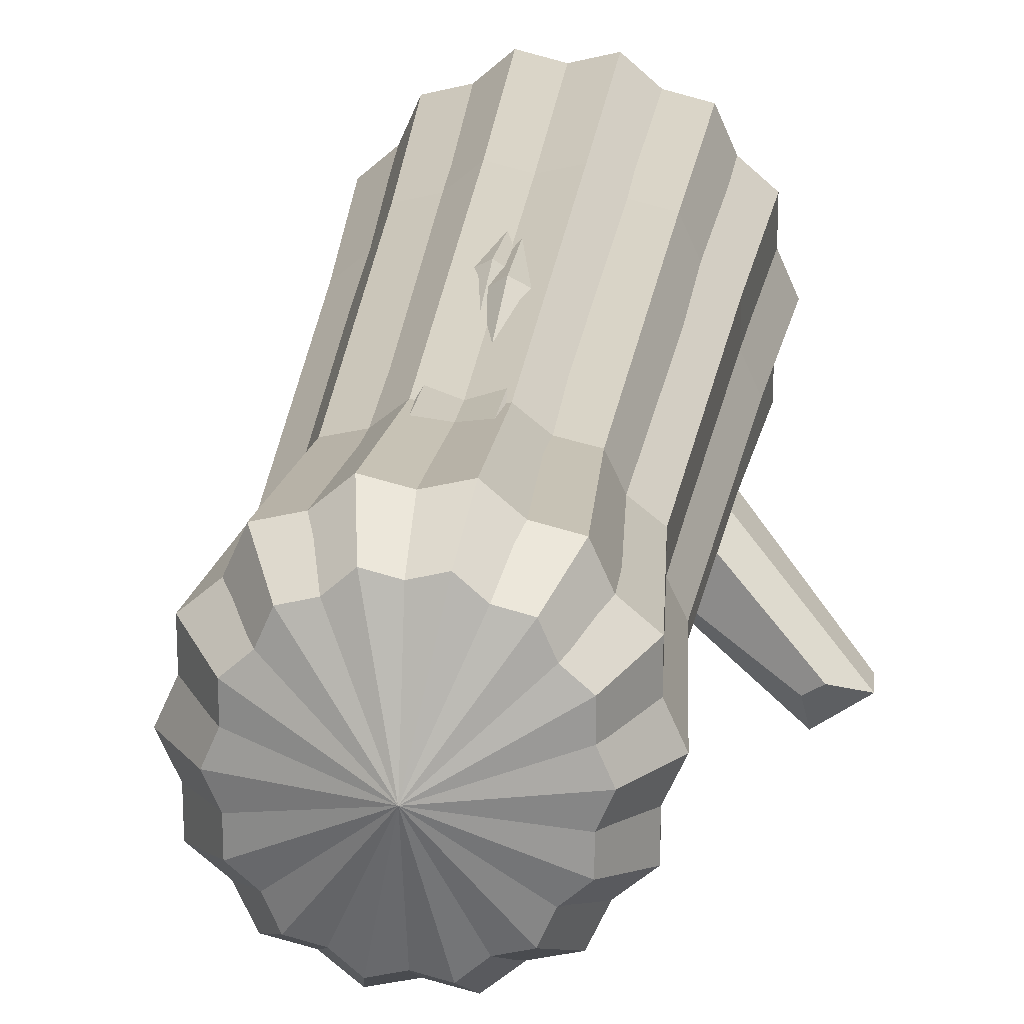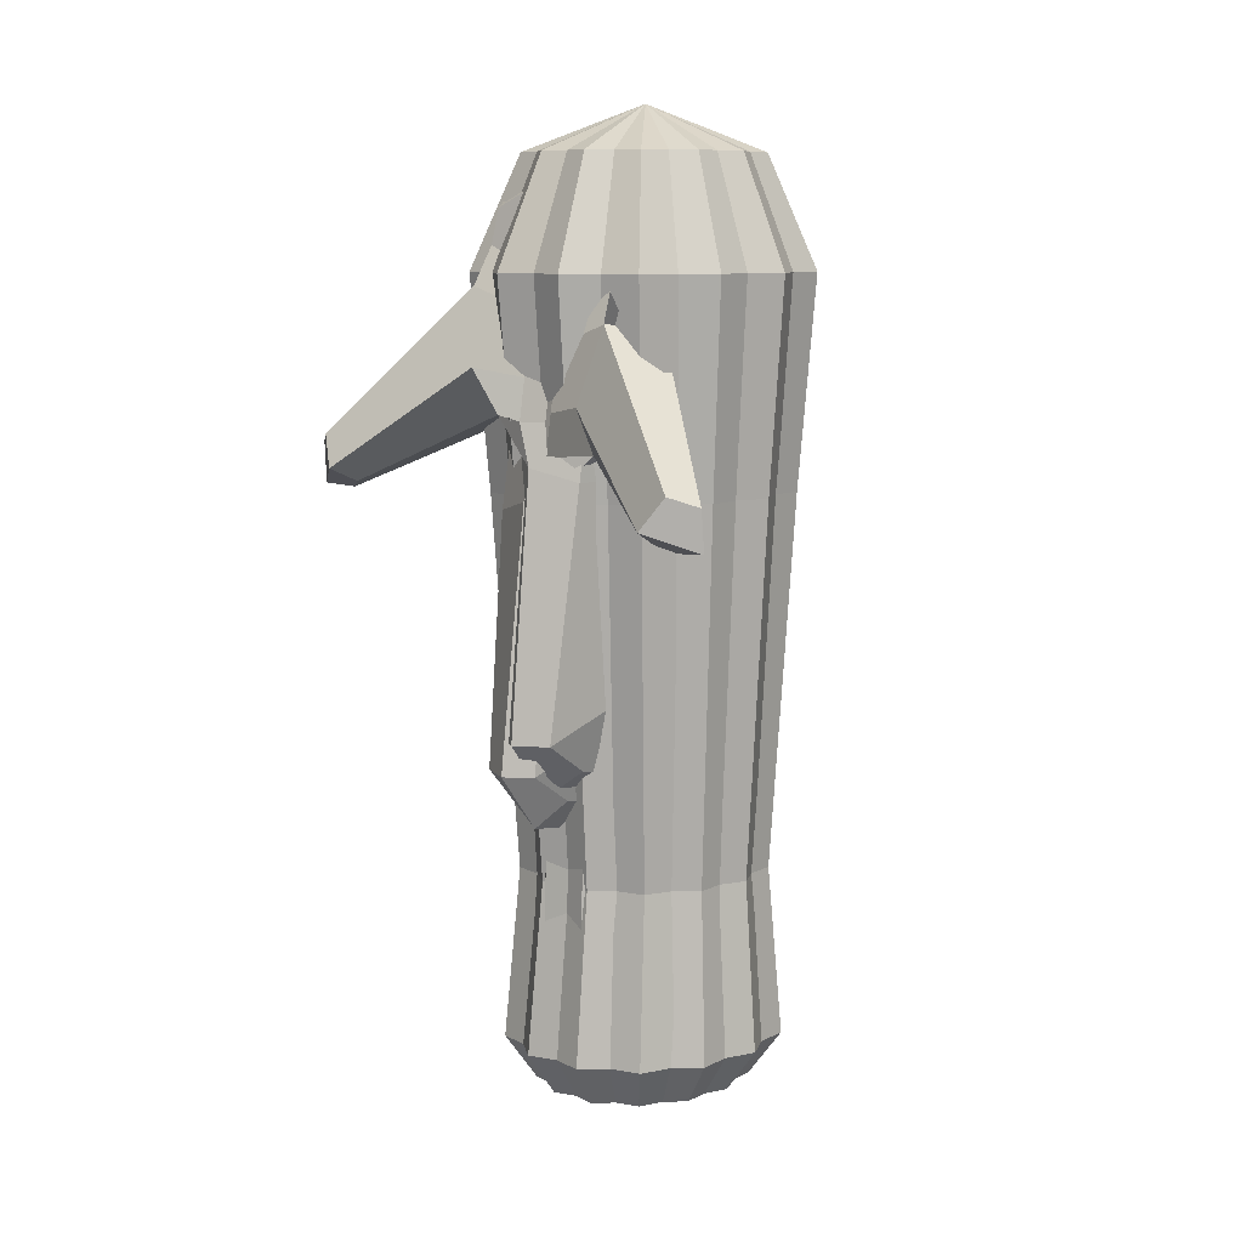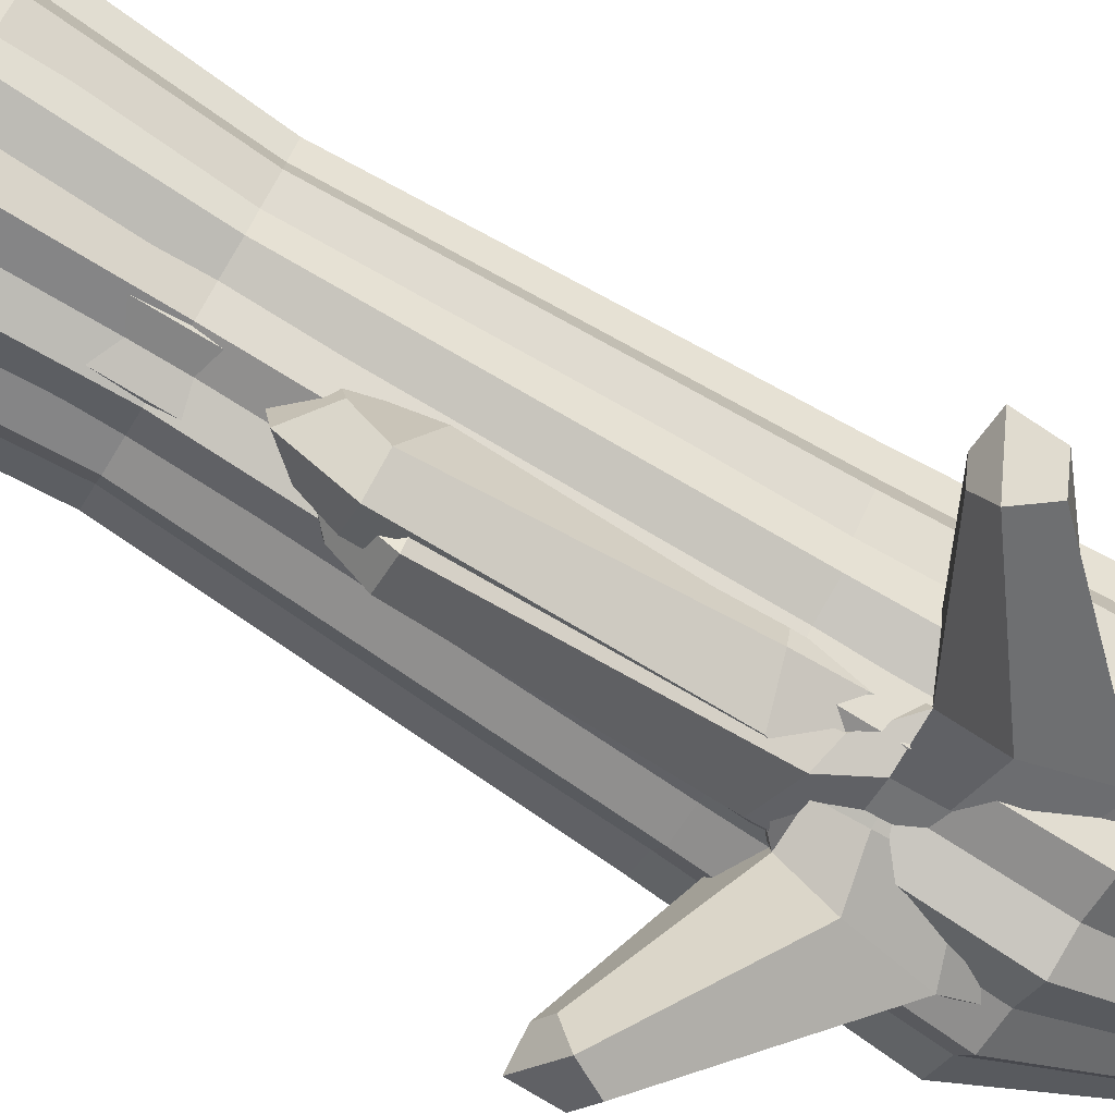
<metadata>
{"format":"obj","ext":"obj","renderer":"f3d","projection":"perspective","resolution":1024,"background":"white","views":[{"elev":21.3,"azim":6.5,"up":"+Z"},{"elev":9.6,"azim":-141.3,"up":"+Y"},{"elev":-76.4,"azim":58.6,"up":"+Z"}]}
</metadata>
<code>
o Arms.obj
g default
v -0.0937 -0.04 -0.04903
v -0.0937 -0.04 0.04903
v -0.08471 -0.1733 -0.04329
v -0.08471 -0.1733 0.04329
v -0.07901 -0.521 -0.0406
v -0.07901 -0.521 0.04132
v -0.07208 -0.4117 -0.03514
v -0.07208 -0.4117 0.03514
v -0.06626 0.03071 -0.03467
v -0.06626 0.03071 0.03467
v -0.06008 -0.5497 -0.03226
v -0.06008 -0.5497 0.03204
v -0.02314 -0.04 -0.1102
v -0.02314 -0.04 0.1102
v -0.02092 -0.1733 -0.09727
v -0.02092 -0.1733 0.09727
v -0.01951 -0.521 -0.09167
v -0.01951 -0.521 0.09239
v -0.0178 -0.4117 -0.07897
v -0.0178 -0.4117 0.07897
v -0.01636 0.03071 -0.0779
v -0.01636 0.03071 0.0779
v -0.01484 -0.5497 -0.07235
v -0.01484 -0.5497 0.07212
v -3.674e-18 0.06 -0
v 3.484e-17 -0.569 -0.000112
v 0.04158 -0.5497 -0.05804
v 0.04158 -0.5497 0.05782
v 0.04585 0.03071 -0.06247
v 0.04585 0.03071 0.06247
v 0.04988 -0.4117 -0.06333
v 0.04988 -0.4117 0.06333
v 0.05467 -0.521 -0.07344
v 0.05467 -0.521 0.07416
v 0.05862 -0.1733 -0.078
v 0.05862 -0.1733 0.078
v 0.06484 -0.04 -0.08835
v 0.06484 -0.04 0.08835
v 0.06668 -0.5497 -0.000112
v 0.07354 0.03071 -0
v 0.08 -0.4117 -0
v 0.08769 -0.521 0.00036
v 0.09402 -0.1733 -0
v 0.104 -0.04 -0
g RightArmUpper
f 27 39 26
f 27 26 23
f 23 26 11
f 26 12 11
f 26 24 12
f 26 28 24
f 39 28 26
f 33 42 39 27
f 33 27 23 17
f 17 23 11 5
f 11 12 6 5
f 12 24 18 6
f 24 28 34 18
f 39 42 34 28
f 40 29 25
f 25 29 21
f 25 21 9
f 10 25 9
f 22 25 10
f 30 25 22
f 30 40 25
f 40 44 37 29
f 21 29 37 13
f 9 21 13 1
f 2 10 9 1
f 14 22 10 2
f 38 30 22 14
f 38 44 40 30
f 41 42 33 31
f 31 33 17 19
f 19 17 5 7
f 5 6 8 7
f 6 18 20 8
f 18 34 32 20
f 34 42 41 32
f 35 43 41 31
f 15 35 31 19
f 3 15 19 7
f 8 4 3 7
f 20 16 4 8
f 32 36 16 20
f 41 43 36 32
f 37 44 43 35
f 13 37 35 15
f 1 13 15 3
f 4 2 1 3
f 16 14 2 4
f 36 38 14 16
f 43 44 38 36
g default
v -0.07464 -0.02 -0.04076
v -0.07464 -0.02 0.04076
v -0.06747 -0.1533 0.03599
v -0.06747 -0.1533 -0.03599
v -0.05971 -0.2867 -0.03301
v -0.05971 -0.2867 0.03301
v -0.05896 -0.476 -0.03685
v -0.05896 -0.476 0.03685
v -0.05278 -0.5067 -0.03257
v -0.05278 0.02071 -0.02882
v -0.05278 -0.5067 0.03257
v -0.05278 0.02071 0.02882
v -0.01843 -0.02 -0.09158
v -0.01843 -0.02 0.09158
v -0.01666 -0.1533 -0.08086
v -0.01666 -0.1533 0.08086
v -0.01475 -0.2867 -0.07418
v -0.01475 -0.2867 0.07418
v -0.01456 -0.476 -0.08279
v -0.01456 -0.476 0.08279
v -0.01303 0.02071 -0.06476
v -0.01303 -0.5067 -0.07318
v -0.01303 0.02071 0.06476
v -0.01303 -0.5067 0.07318
v -2.449e-18 0.04 -0
v 6.805e-10 -0.526 -0
v 0.03652 -0.5067 -0.05869
v 0.03652 0.02071 -0.05193
v 0.03652 -0.5067 0.05869
v 0.03652 0.02071 0.05193
v 0.0408 -0.476 -0.06639
v 0.0408 -0.476 0.06639
v 0.04132 -0.2867 -0.05949
v 0.04132 -0.2867 0.05949
v 0.04669 -0.1533 -0.06484
v 0.04669 -0.1533 0.06484
v 0.05165 -0.02 -0.07345
v 0.05165 -0.02 0.07345
v 0.05858 -0.5067 -0
v 0.05858 0.02071 -0
v 0.06544 -0.476 -0
v 0.06627 -0.2867 -0
v 0.07489 -0.1533 -0
v 0.08284 -0.02 -0
g RightArmLower
f 71 83 70
f 71 70 66
f 66 70 53
f 70 55 53
f 70 68 55
f 70 73 68
f 83 73 70
f 75 85 83 71
f 75 71 66 63
f 63 66 53 51
f 53 55 52 51
f 55 68 64 52
f 68 73 76 64
f 83 85 76 73
f 84 72 69
f 69 72 65
f 69 65 54
f 56 69 54
f 67 69 56
f 74 69 67
f 74 84 69
f 84 88 81 72
f 65 72 81 57
f 54 65 57 45
f 46 56 54 45
f 58 67 56 46
f 82 74 67 58
f 82 88 84 74
f 86 85 75 77
f 77 75 63 61
f 61 63 51 49
f 51 52 50 49
f 52 64 62 50
f 64 76 78 62
f 76 85 86 78
f 79 87 86 77
f 59 79 77 61
f 48 59 61 49
f 50 47 48 49
f 62 60 47 50
f 78 80 60 62
f 86 87 80 78
f 81 88 87 79
f 57 81 79 59
f 45 57 59 48
f 47 46 45 48
f 60 58 46 47
f 80 82 58 60
f 87 88 82 80
g default
v -0.1448 -0.1885 -0.1325
v -0.1442 -0.1629 -0.1344
v -0.1297 -0.1567 -0.1473
v -0.1242 -0.1899 -0.1289
v -0.1177 -0.1762 -0.1566
v -0.1139 -0.1852 -0.1369
v -0.0592 -0.0268 0.02
v -0.0592 -0.0268 -0.04
v -0.05 -0.046 0.06333
v -0.05 -0.03 0.06
v -0.05 -0.022 -0.078
v -0.05 0.01 0.02
v -0.05 0.01 -0.04
v -0.0496 -0.068 -0.1012
v -0.046 -0.044 -0.08914
v -0.04451 -0.072 0.02
v -0.04451 -0.072 -0.04
v -0.0398 -0.115 -0.1145
v -0.0368 -0.144 -0.09517
v -0.03617 -0.1116 0.02
v -0.03617 -0.1116 -0.028
v -0.0356 -0.068 0.06517
v -0.03102 -0.136 0.02
v -0.03102 -0.136 -0.04
v -0.02985 -0.16 0.02
v -0.02985 -0.16 -0.04
v -0.02778 -0.1071 0.06843
v -0.026 -0.304 0.02
v -0.026 -0.304 -0.04
v -0.0228 -0.132 0.0705
v -0.014 -0.166 0.07333
v -0.014 -0.166 -0.0995
v -0.012 -0.364 -0.04
v -0.012 -0.354 0.02
v -0.012 -0.354 -0.09
v -0.012 -0.334 0.07
v -0.012 -0.334 -0.12
v -0.012 -0.304 0.08
v -0.01 -0.146 0.08142
v -0.01 -0.146 -0.1061
v -0.01 -0.1203 0.0794
v -0.01 -0.1203 -0.1016
v -0.01 -0.082 0.07638
v -0.01 -0.082 -0.09479
v -0.01 -0.06 0.07465
v -0.01 -0.06 -0.09088
v -0.01 -0.0055 0.0704
v -0.01 -0.0055 -0.0817
v -0.01 0.0205 0.02
v -0.01 0.0205 -0.04
v 0.002 -0.172 0.0841
v 0.002 -0.172 -0.1122
v 0.004 -0.3815 -0.04
v 0.004 -0.3715 0.02
v 0.004 -0.3715 -0.1017
v 0.004 -0.3515 0.0804
v 0.004 -0.334 -0.1317
v 0.004 -0.304 0.0904
v 0.024 -0.364 -0.04
v 0.024 -0.354 0.02
v 0.024 -0.354 -0.09
v 0.024 -0.334 0.07
v 0.024 -0.334 -0.12
v 0.024 -0.304 0.08
v 0.03 -0.18 0.07333
v 0.03 -0.18 -0.0995
v 0.03 -0.146 0.0705
v 0.03 -0.146 -0.09317
v 0.03 -0.1192 0.06827
v 0.03 -0.1192 -0.08817
v 0.03 -0.082 0.06517
v 0.03 -0.082 -0.08124
v 0.03 -0.042 0.06333
v 0.03 -0.042 -0.07714
v 0.03 -0.012 0.06
v 0.03 -0.012 -0.07
v 0.03 0.01 0.02
v 0.03 0.01 -0.04
v 0.038 -0.304 0.02
v 0.038 -0.304 -0.04
v 0.0432 -0.0168 0.02
v 0.0432 -0.0168 -0.04
v 0.04585 -0.18 0.02
v 0.04585 -0.18 -0.04
v 0.04716 -0.146 0.02
v 0.04716 -0.146 -0.04
v 0.04821 -0.1187 0.02
v 0.04821 -0.1187 -0.04
v 0.04962 -0.082 0.02
v 0.04962 -0.082 -0.04
g RightHand
f 166 164 136 138
f 99 101 138 136
f 149 147 141 143
f 141 121 123 143
f 138 137 165 166
f 135 163 165 137
f 100 137 138 101
f 100 98 135 137
f 148 142 141 147
f 148 150 144 142
f 141 142 122 121
f 124 122 142 144
f 150 152 146 144
f 146 126 124 144
f 124 126 116 122
f 167 152 150 148
f 122 116 117 121
f 167 148 147 168
f 125 123 121 117
f 149 151 168 147
f 151 149 143 145
f 123 125 145 143
f 161 163 135 133
f 98 97 133 135
f 97 98 100 95
f 165 163 161 169
f 101 96 95 100
f 165 169 170 166
f 101 99 103 96
f 162 164 166 170
f 164 162 134 136
f 103 99 136 134
f 126 119 113 116
f 116 113 114 117
f 117 114 120 125
f 146 139 119 126
f 125 120 140 145
f 152 153 139 146
f 167 171 153 152
f 168 172 171 167
f 154 172 168 151
f 145 140 154 151
f 96 105 104 95
f 110 97 95 104
f 96 103 102 105
f 97 110 131 133
f 134 132 102 103
f 133 131 159 161
f 162 160 132 134
f 169 161 159 177
f 160 162 170 178
f 169 177 178 170
f 113 111 112 114
f 119 118 111 113
f 114 112 107 120
f 119 139 127 118
f 140 120 107 128
f 153 155 127 139
f 140 128 156 154
f 171 173 155 153
f 154 156 174 172
f 172 174 173 171
f 94 107 112 92
f 105 102 91 90
f 90 91 93 89
f 92 89 93 94
f 111 108 109 112
f 105 109 108 104
f 112 109 89 92
f 90 89 109 105
f 115 110 104 108
f 115 108 111 118
f 93 106 107 94
f 93 91 102 106
f 115 118 127 129
f 115 129 131 110
f 128 107 106 130
f 132 130 106 102
f 157 129 127 155
f 157 159 131 129
f 128 130 158 156
f 160 158 130 132
f 175 177 159 157
f 175 157 155 173
f 160 178 176 158
f 156 158 176 174
f 176 175 173 174
f 177 175 176 178
g default
v -0.104 -0.04 -0
v -0.09402 -0.1733 -0
v -0.08769 -0.521 0.00036
v -0.08 -0.4117 -0
v -0.07354 0.03071 -0
v -0.06668 -0.5497 -0.000112
v -0.06484 -0.04 0.08835
v -0.06484 -0.04 -0.08835
v -0.05862 -0.1733 0.078
v -0.05862 -0.1733 -0.078
v -0.05467 -0.521 0.07416
v -0.05467 -0.521 -0.07344
v -0.04988 -0.4117 0.06333
v -0.04988 -0.4117 -0.06333
v -0.04585 0.03071 0.06247
v -0.04585 0.03071 -0.06247
v -0.04158 -0.5497 0.05782
v -0.04158 -0.5497 -0.05804
v -3.484e-17 -0.569 -0.000112
v 3.674e-18 0.06 -0
v 0.01484 -0.5497 0.07212
v 0.01484 -0.5497 -0.07235
v 0.01636 0.03071 0.0779
v 0.01636 0.03071 -0.0779
v 0.0178 -0.4117 0.07897
v 0.0178 -0.4117 -0.07897
v 0.01951 -0.521 0.09239
v 0.01951 -0.521 -0.09167
v 0.02092 -0.1733 0.09727
v 0.02092 -0.1733 -0.09727
v 0.02314 -0.04 0.1102
v 0.02314 -0.04 -0.1102
v 0.06008 -0.5497 0.03204
v 0.06008 -0.5497 -0.03226
v 0.06626 0.03071 0.03467
v 0.06626 0.03071 -0.03467
v 0.07208 -0.4117 0.03514
v 0.07208 -0.4117 -0.03514
v 0.07901 -0.521 0.04132
v 0.07901 -0.521 -0.0406
v 0.08471 -0.1733 0.04329
v 0.08471 -0.1733 -0.04329
v 0.0937 -0.04 0.04903
v 0.0937 -0.04 -0.04903
g LeftArmUpper
f 184 196 197
f 197 196 200
f 197 200 212
f 211 197 212
f 199 197 211
f 195 197 199
f 195 184 197
f 184 181 190 196
f 200 196 190 206
f 212 200 206 218
f 217 211 212 218
f 205 199 211 217
f 189 195 199 205
f 189 181 184 195
f 194 183 198
f 194 198 202
f 202 198 214
f 198 213 214
f 198 201 213
f 198 193 201
f 183 193 198
f 186 179 183 194
f 186 194 202 210
f 210 202 214 222
f 214 213 221 222
f 213 201 209 221
f 201 193 185 209
f 183 179 185 193
f 190 181 182 192
f 206 190 192 204
f 218 206 204 216
f 215 217 218 216
f 203 205 217 215
f 191 189 205 203
f 182 181 189 191
f 182 180 188 192
f 192 188 208 204
f 204 208 220 216
f 220 219 215 216
f 219 207 203 215
f 207 187 191 203
f 187 180 182 191
f 180 179 186 188
f 188 186 210 208
f 208 210 222 220
f 222 221 219 220
f 221 209 207 219
f 209 185 187 207
f 185 179 180 187
g default
v -0.08284 -0.02 -0
v -0.07489 -0.1533 -0
v -0.06627 -0.2867 -0
v -0.06544 -0.476 -0
v -0.05858 -0.5067 -0
v -0.05858 0.02071 -0
v -0.05165 -0.02 0.07345
v -0.05165 -0.02 -0.07345
v -0.04669 -0.1533 0.06484
v -0.04669 -0.1533 -0.06484
v -0.04132 -0.2867 0.05949
v -0.04132 -0.2867 -0.05949
v -0.0408 -0.476 0.06639
v -0.0408 -0.476 -0.06639
v -0.03652 -0.5067 0.05869
v -0.03652 0.02071 0.05193
v -0.03652 -0.5067 -0.05869
v -0.03652 0.02071 -0.05193
v -6.805e-10 -0.526 -0
v 2.449e-18 0.04 -0
v 0.01303 -0.5067 0.07318
v 0.01303 0.02071 0.06476
v 0.01303 -0.5067 -0.07318
v 0.01303 0.02071 -0.06476
v 0.01456 -0.476 0.08279
v 0.01456 -0.476 -0.08279
v 0.01475 -0.2867 0.07418
v 0.01475 -0.2867 -0.07418
v 0.01666 -0.1533 0.08086
v 0.01666 -0.1533 -0.08086
v 0.01843 -0.02 0.09158
v 0.01843 -0.02 -0.09158
v 0.05278 -0.5067 0.03257
v 0.05278 0.02071 0.02882
v 0.05278 -0.5067 -0.03257
v 0.05278 0.02071 -0.02882
v 0.05896 -0.476 0.03685
v 0.05896 -0.476 -0.03685
v 0.05971 -0.2867 0.03301
v 0.05971 -0.2867 -0.03301
v 0.06747 -0.1533 0.03599
v 0.06747 -0.1533 -0.03599
v 0.07464 -0.02 0.04076
v 0.07464 -0.02 -0.04076
g LeftArmLower
f 227 239 241
f 241 239 245
f 241 245 257
f 255 241 257
f 243 241 255
f 237 241 243
f 237 227 241
f 227 226 236 239
f 245 239 236 248
f 257 245 248 260
f 259 255 257 260
f 247 243 255 259
f 235 237 243 247
f 235 226 227 237
f 240 228 242
f 240 242 246
f 246 242 258
f 242 256 258
f 242 244 256
f 242 238 244
f 228 238 242
f 230 223 228 240
f 230 240 246 254
f 254 246 258 266
f 258 256 265 266
f 256 244 253 265
f 244 238 229 253
f 228 223 229 238
f 236 226 225 234
f 248 236 234 250
f 260 248 250 262
f 261 259 260 262
f 249 247 259 261
f 233 235 247 249
f 225 226 235 233
f 225 224 232 234
f 234 232 252 250
f 250 252 264 262
f 264 263 261 262
f 263 251 249 261
f 251 231 233 249
f 231 224 225 233
f 224 223 230 232
f 232 230 254 252
f 252 254 266 264
f 266 265 263 264
f 265 253 251 263
f 253 229 231 251
f 229 223 224 231
g default
v -0.04962 -0.062 0.02
v -0.04962 -0.062 -0.04
v -0.04821 -0.09867 0.02
v -0.04821 -0.09867 -0.04
v -0.04716 -0.126 0.02
v -0.04716 -0.126 -0.04
v -0.04585 -0.16 0.02
v -0.04585 -0.16 -0.04
v -0.0432 0.0032 0.02
v -0.0432 0.0032 -0.04
v -0.038 -0.284 0.02
v -0.038 -0.284 -0.04
v -0.03 -0.16 0.07333
v -0.03 -0.16 -0.0995
v -0.03 -0.126 0.0705
v -0.03 -0.126 -0.09317
v -0.03 -0.09919 0.06827
v -0.03 -0.09919 -0.08817
v -0.03 -0.062 0.06517
v -0.03 -0.062 -0.08124
v -0.03 -0.022 0.06333
v -0.03 -0.022 -0.07714
v -0.03 0.008 0.06
v -0.03 0.008 -0.07
v -0.03 0.03 0.02
v -0.03 0.03 -0.04
v -0.024 -0.344 -0.04
v -0.024 -0.334 0.02
v -0.024 -0.334 -0.09
v -0.024 -0.314 0.07
v -0.024 -0.314 -0.12
v -0.024 -0.284 0.08
v -0.004 -0.3615 -0.04
v -0.004 -0.3515 0.02
v -0.004 -0.3515 -0.1017
v -0.004 -0.3315 0.0804
v -0.004 -0.314 -0.1317
v -0.004 -0.284 0.0904
v -0.002 -0.152 0.0841
v -0.002 -0.152 -0.1122
v 0.01 -0.126 0.08142
v 0.01 -0.126 -0.1061
v 0.01 -0.1003 0.0794
v 0.01 -0.1003 -0.1016
v 0.01 -0.062 0.07638
v 0.01 -0.062 -0.09479
v 0.01 -0.04 0.07465
v 0.01 -0.04 -0.09088
v 0.01 0.0145 0.0704
v 0.01 0.0145 -0.0817
v 0.01 0.0405 0.02
v 0.01 0.0405 -0.04
v 0.012 -0.344 -0.04
v 0.012 -0.334 0.02
v 0.012 -0.334 -0.09
v 0.012 -0.314 0.07
v 0.012 -0.314 -0.12
v 0.012 -0.284 0.08
v 0.014 -0.146 0.07333
v 0.014 -0.146 -0.0995
v 0.0228 -0.112 0.0705
v 0.026 -0.284 0.02
v 0.026 -0.284 -0.04
v 0.02778 -0.08711 0.06843
v 0.02985 -0.14 0.02
v 0.02985 -0.14 -0.04
v 0.03102 -0.116 0.02
v 0.03102 -0.116 -0.04
v 0.0356 -0.048 0.06517
v 0.03617 -0.09157 0.02
v 0.03617 -0.09157 -0.028
v 0.0368 -0.124 -0.09517
v 0.0398 -0.09499 -0.1145
v 0.04451 -0.052 0.02
v 0.04451 -0.052 -0.04
v 0.046 -0.024 -0.08914
v 0.0496 -0.048 -0.1012
v 0.05 -0.026 0.06333
v 0.05 -0.01 0.06
v 0.05 -0.002 -0.078
v 0.05 0.03 0.02
v 0.05 0.03 -0.04
v 0.0592 -0.0068 0.02
v 0.0592 -0.0068 -0.04
v 0.1139 -0.1652 -0.1369
v 0.1177 -0.1562 -0.1566
v 0.1242 -0.1699 -0.1289
v 0.1297 -0.1367 -0.1473
v 0.1442 -0.1429 -0.1344
v 0.1448 -0.1685 -0.1325
g Lefthand
f 316 290 292 318
f 318 348 346 316
f 299 293 295 301
f 321 319 299 301
f 291 317 318 292
f 291 289 315 317
f 318 317 347 348
f 315 345 347 317
f 299 300 294 293
f 302 296 294 300
f 320 300 299 319
f 300 320 322 302
f 304 298 296 302
f 322 324 304 302
f 328 324 322 320
f 296 298 277 294
f 329 328 320 319
f 293 294 277 278
f 319 321 323 329
f 278 297 295 293
f 301 295 297 303
f 303 323 321 301
f 315 289 287 313
f 313 344 345 315
f 347 345 344 349
f 287 289 291 275
f 349 350 348 347
f 276 275 291 292
f 342 346 348 350
f 292 290 288 276
f 314 288 290 316
f 316 346 342 314
f 331 325 324 328
f 332 331 328 329
f 326 332 329 323
f 325 305 304 324
f 306 326 323 303
f 305 279 298 304
f 279 273 277 298
f 273 274 278 277
f 278 274 280 297
f 280 306 303 297
f 340 341 350 349
f 349 344 335 340
f 343 342 350 341
f 311 335 344 313
f 343 312 314 342
f 285 311 313 287
f 312 286 288 314
f 285 287 275 267
f 276 288 286 268
f 268 267 275 276
f 334 333 331 332
f 333 327 325 331
f 338 334 332 326
f 307 305 325 327
f 338 326 306 308
f 307 281 279 305
f 282 308 306 280
f 281 271 273 279
f 272 282 280 274
f 271 272 274 273
f 334 338 351 353
f 354 343 341 355
f 352 354 355 356
f 352 356 353 351
f 337 336 333 334
f 336 337 341 340
f 356 337 334 353
f 337 356 355 341
f 340 335 330 336
f 333 336 330 327
f 338 339 352 351
f 343 354 352 339
f 307 327 330 309
f 311 309 330 335
f 339 338 308 310
f 339 310 312 343
f 307 309 283 281
f 311 285 283 309
f 284 310 308 282
f 310 284 286 312
f 285 267 269 283
f 281 283 269 271
f 270 268 286 284
f 270 284 282 272
f 271 269 270 272
f 270 269 267 268

</code>
